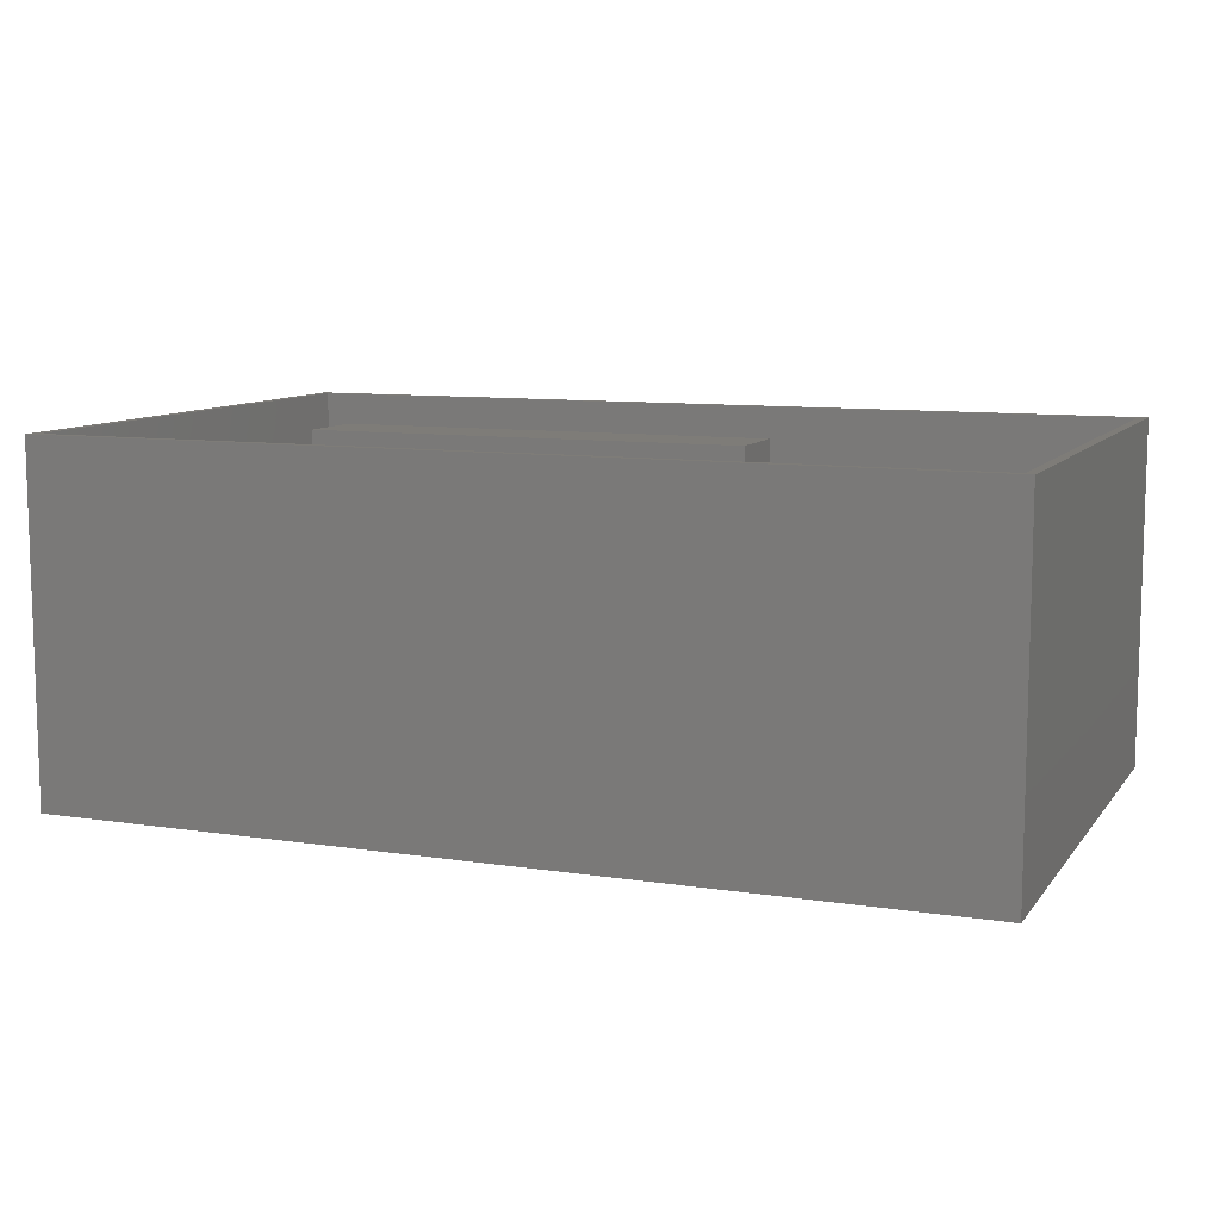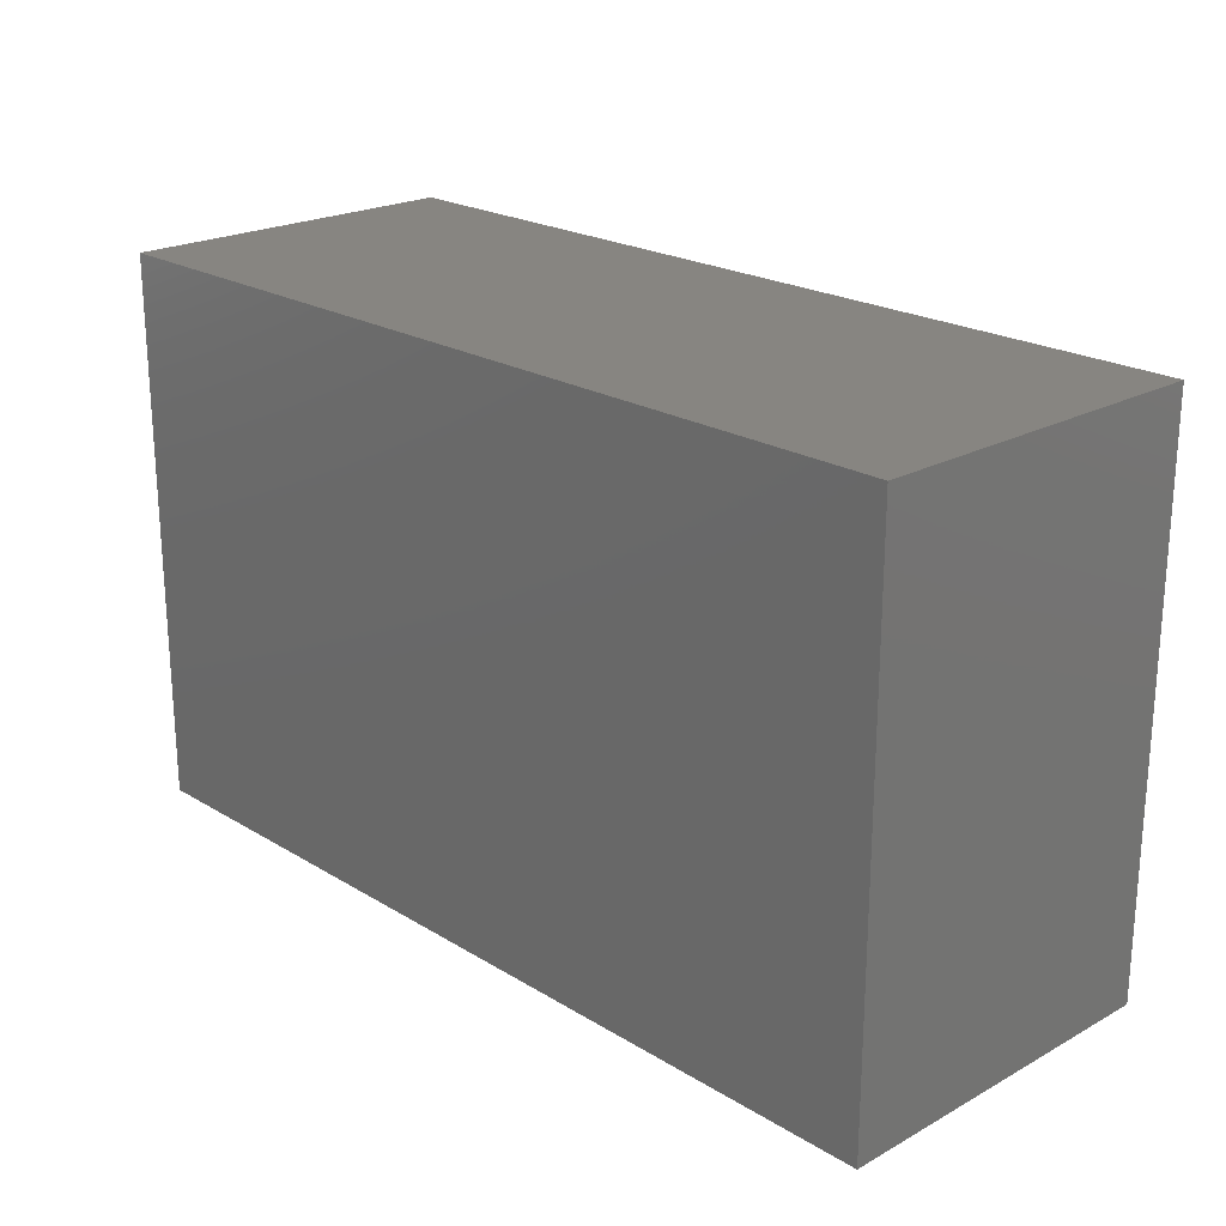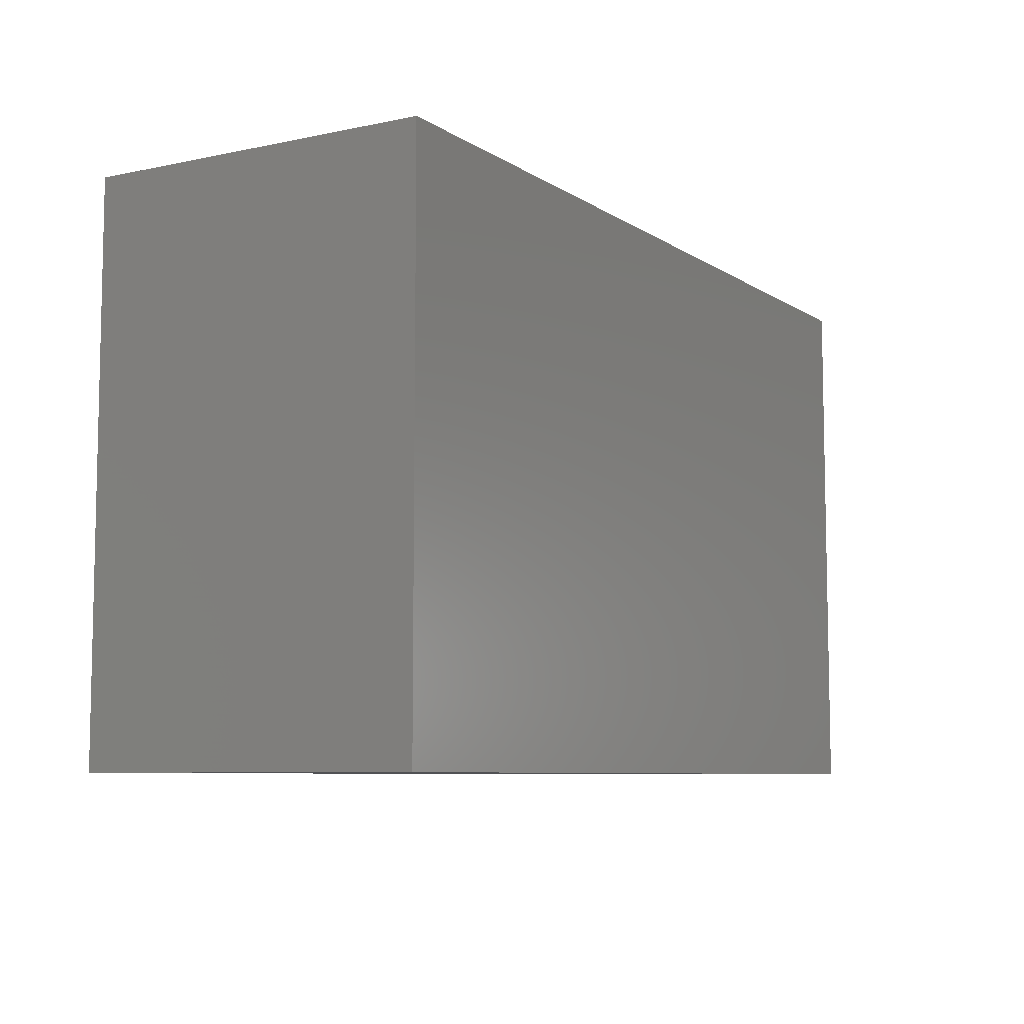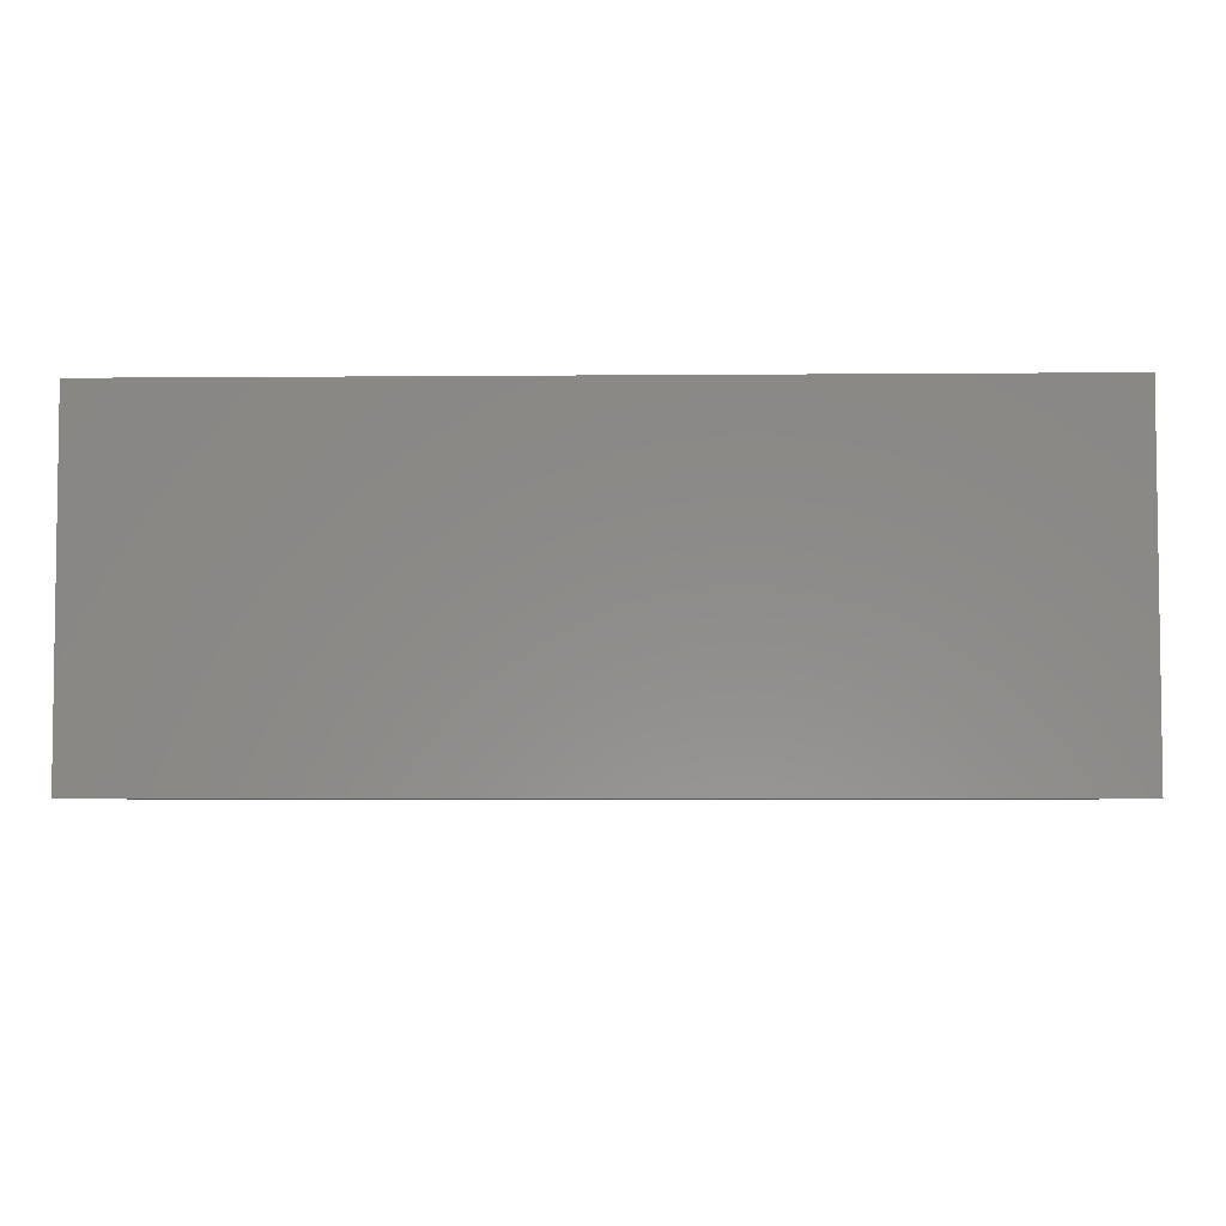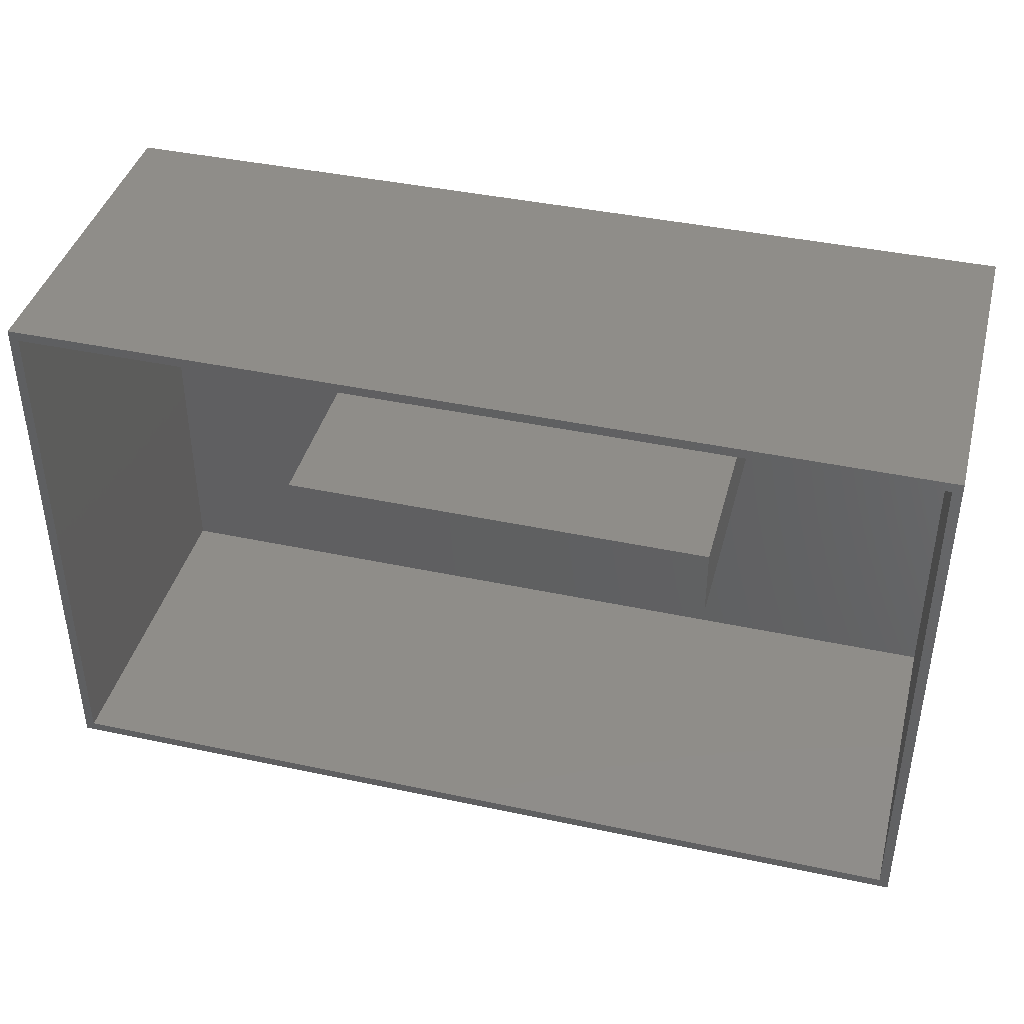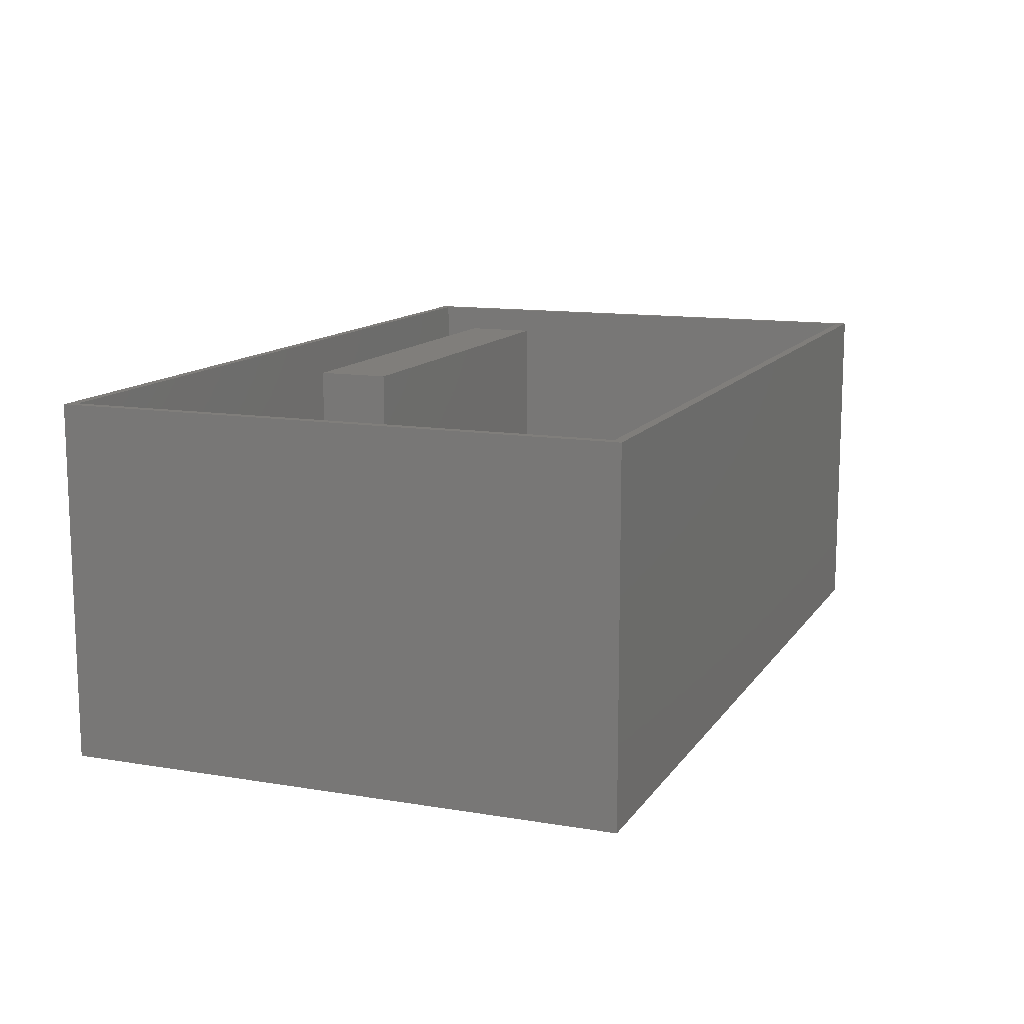
<metadata>
{"format":"stl","ext":"stl","renderer":"f3d","projection":"perspective","resolution":1024,"background":"white","views":[{"elev":9.6,"azim":-158.3,"up":"+Z"},{"elev":21.9,"azim":-133.6,"up":"+Y"},{"elev":-7.5,"azim":120.7,"up":"+Y"},{"elev":-4.7,"azim":-178.4,"up":"+Z"},{"elev":41.0,"azim":14.6,"up":"+Y"},{"elev":12.4,"azim":-68.6,"up":"+Z"}]}
</metadata>
<code>
# stl→obj: 24 verts, 44 faces
v -0.1719 -0.1172 0
v -0.1719 0.3407 0
v 0.5781 -0.1172 0
v 0.5781 0.3407 0
v 0.05469 0.1719 0.2891
v 0.05469 0.1719 0.007812
v 0.3984 0.1719 0.2891
v 0.3984 0.1719 0.007812
v 0.3984 0.2298 0.007812
v 0.3984 0.2298 0.2891
v 0.05469 0.2298 0.2891
v 0.05469 0.2298 0.007812
v 0.5703 0.3329 0.007812
v 0.5703 -0.1094 0.007812
v -0.1641 -0.1094 0.007812
v -0.1641 0.3329 0.007812
v -0.1719 0.3407 0.2891
v -0.1641 -0.1094 0.2891
v -0.1641 0.3329 0.2891
v -0.1719 -0.1172 0.2891
v 0.5781 0.3407 0.2891
v 0.5703 0.3329 0.2891
v 0.5703 -0.1094 0.2891
v 0.5781 -0.1172 0.2891
f 1 2 3
f 3 2 4
f 5 6 7
f 7 6 8
f 8 9 7
f 7 9 10
f 10 9 11
f 11 9 12
f 12 6 11
f 11 6 5
f 13 9 14
f 14 9 8
f 14 8 15
f 15 8 6
f 15 6 16
f 16 6 12
f 16 12 13
f 13 12 9
f 5 7 11
f 11 7 10
f 17 18 19
f 17 20 18
f 21 17 19
f 21 19 22
f 21 22 23
f 24 21 23
f 24 23 18
f 24 18 20
f 18 23 15
f 15 23 14
f 23 22 14
f 14 22 13
f 22 19 13
f 13 19 16
f 19 18 16
f 16 18 15
f 17 2 20
f 20 2 1
f 21 4 17
f 17 4 2
f 24 3 21
f 21 3 4
f 20 1 24
f 24 1 3

</code>
